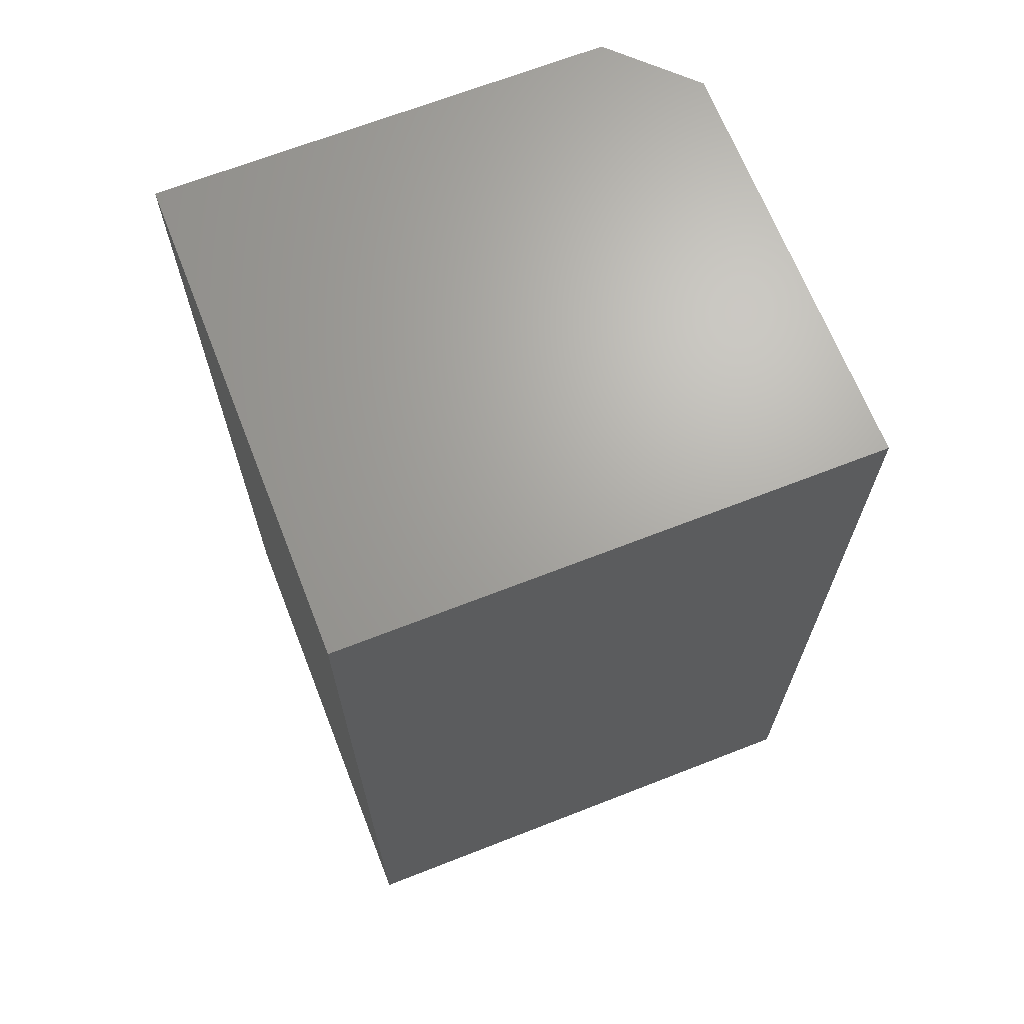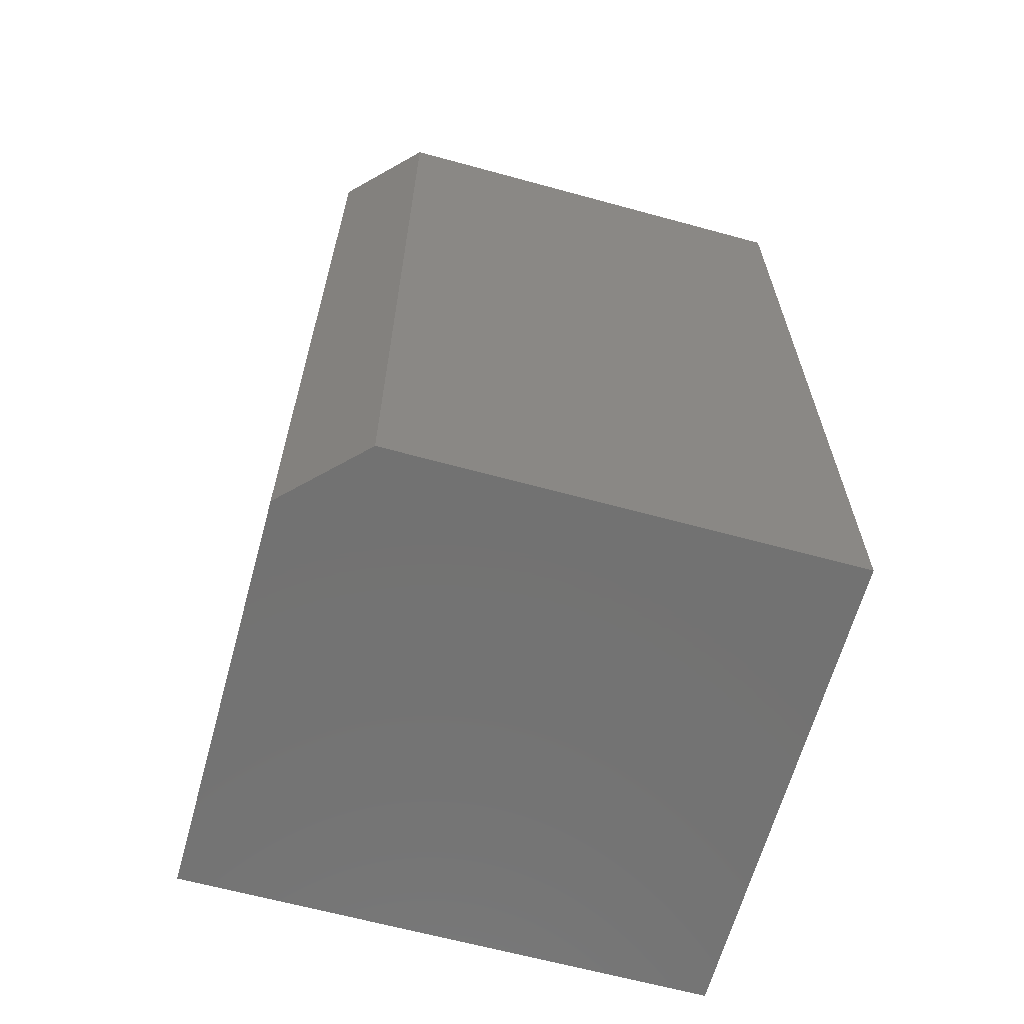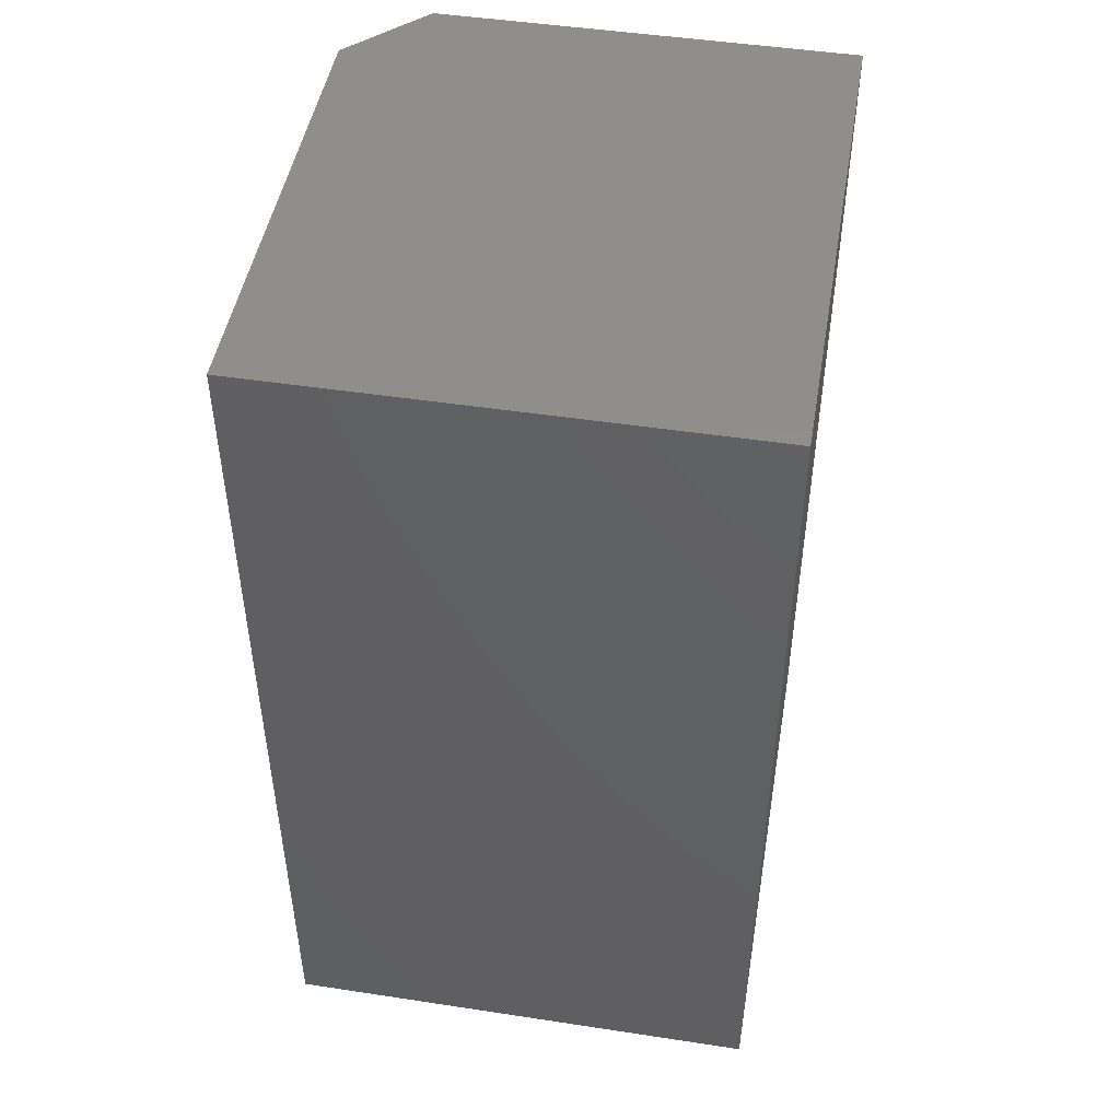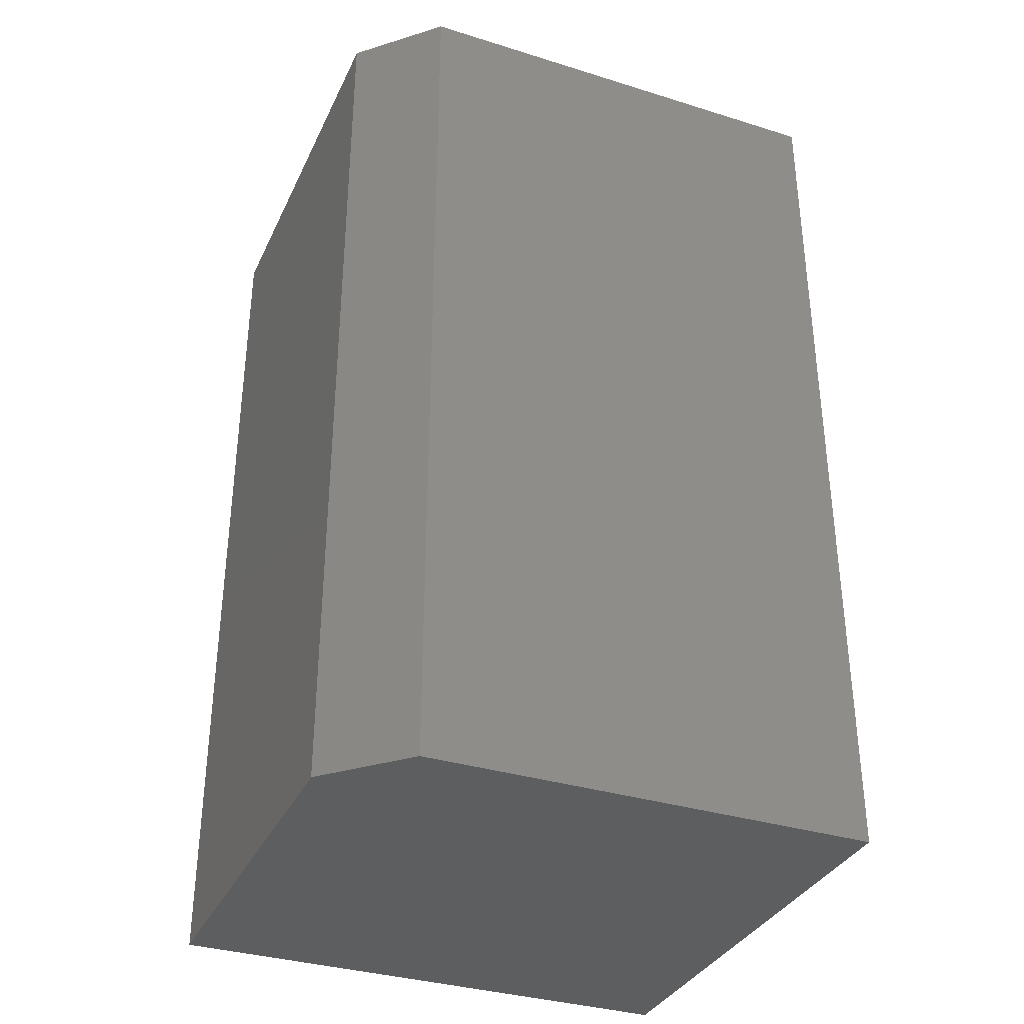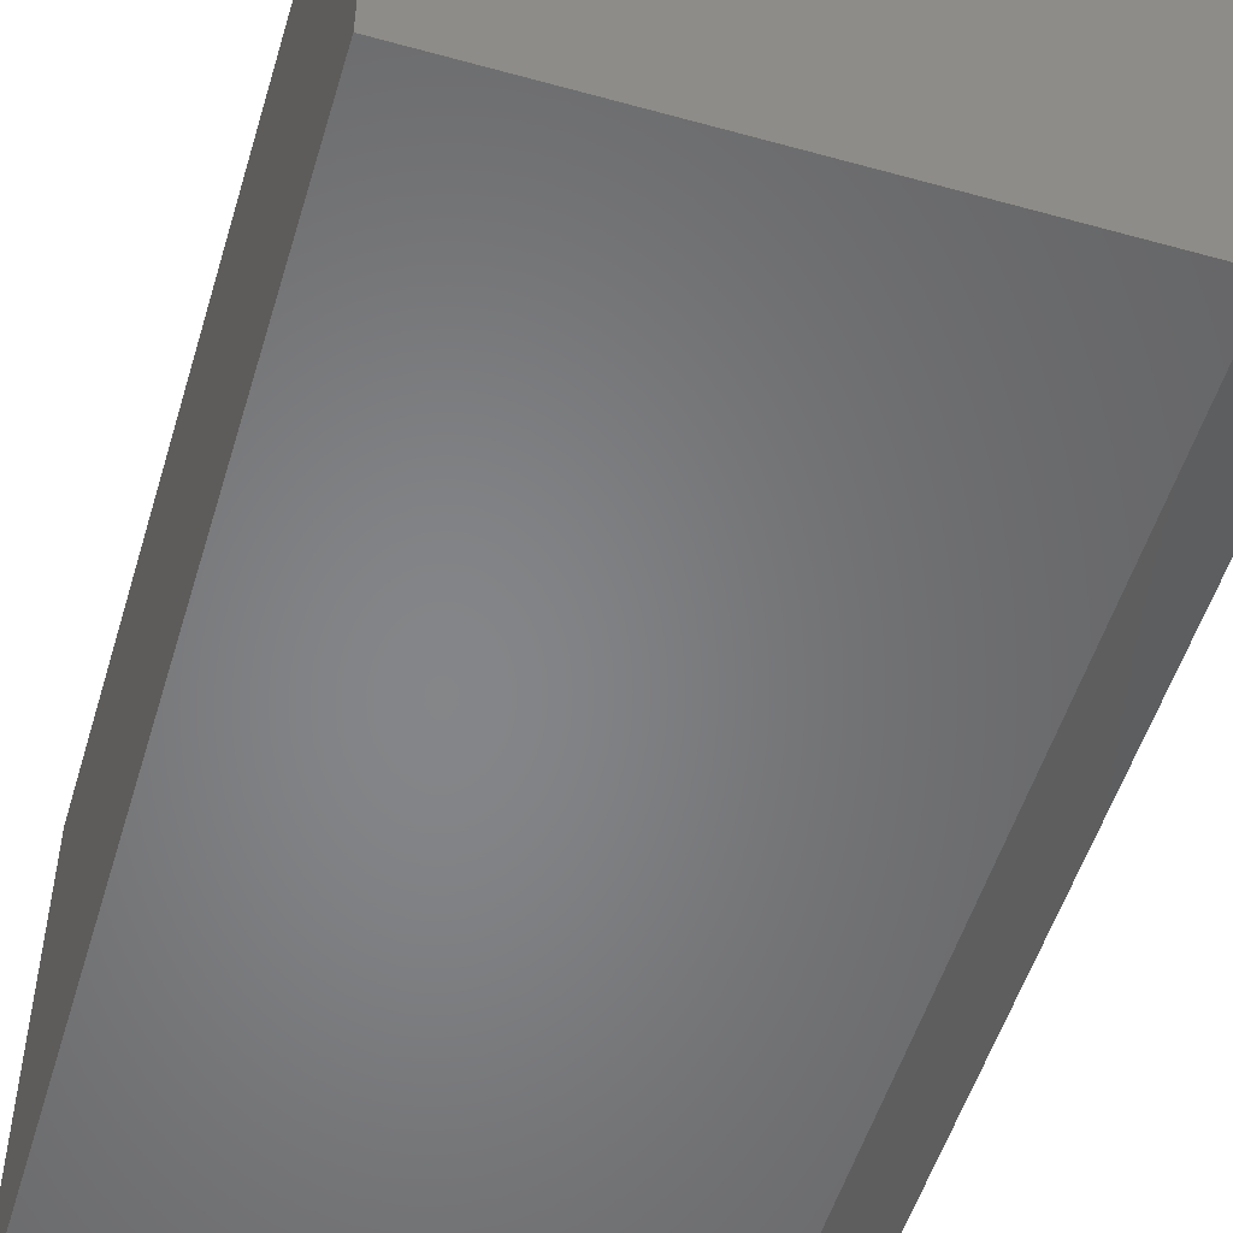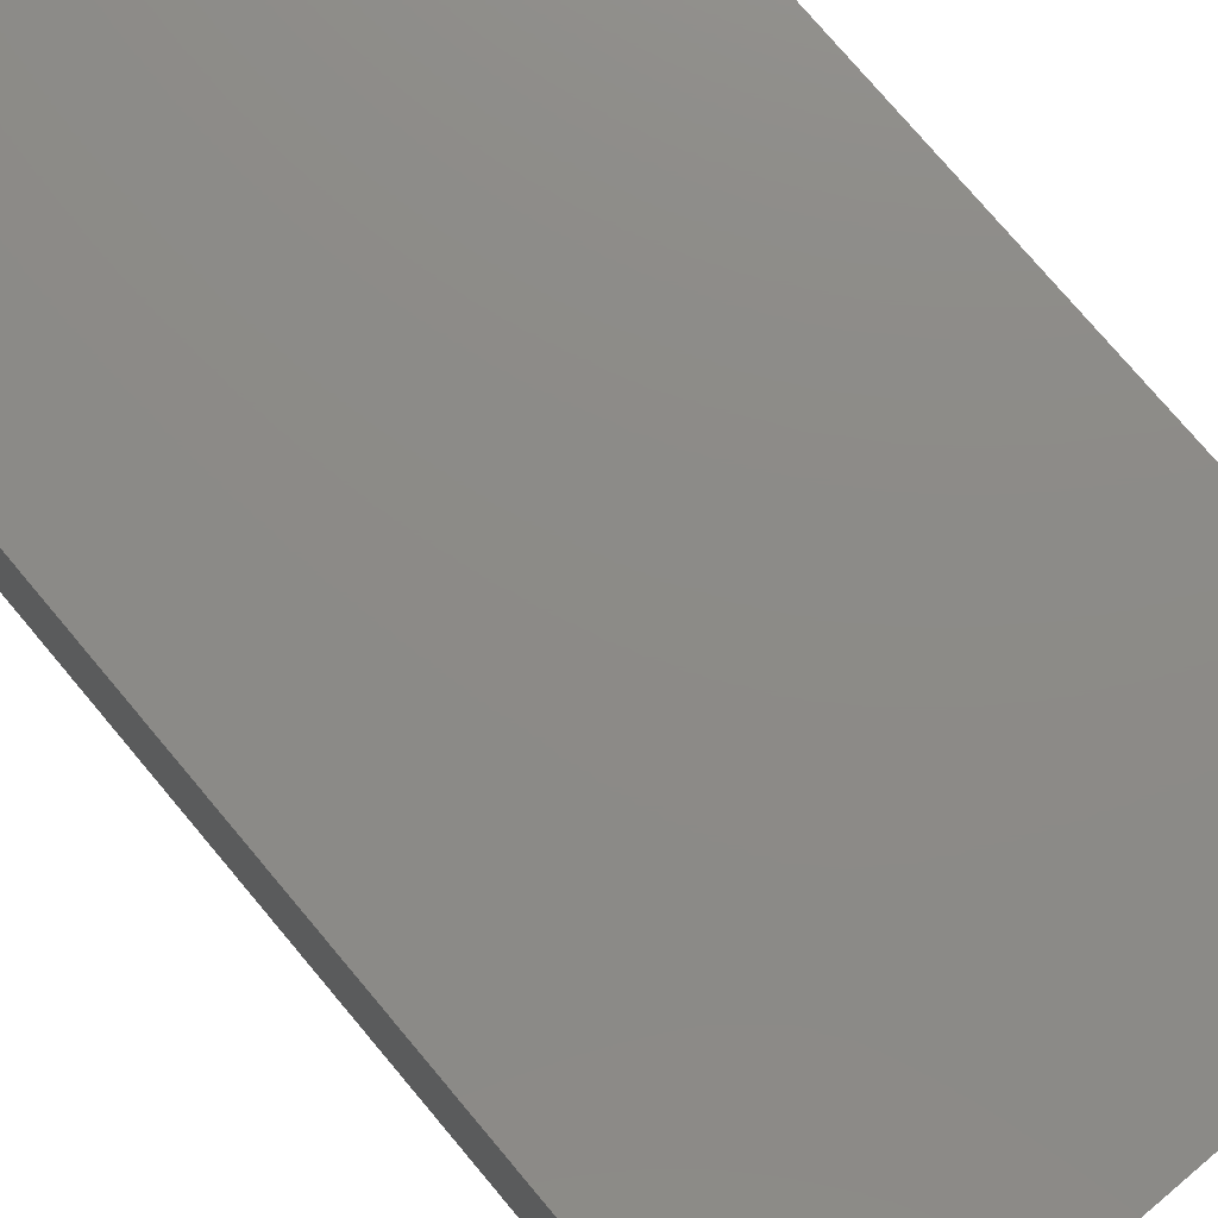
<metadata>
{"format":"stl","ext":"stl","renderer":"f3d","projection":"perspective","resolution":1024,"background":"white","views":[{"elev":67.5,"azim":158.6,"up":"+Z"},{"elev":-64.4,"azim":-15.4,"up":"+Z"},{"elev":47.8,"azim":99.7,"up":"+Z"},{"elev":-34.6,"azim":-22.6,"up":"+Z"},{"elev":-52.8,"azim":163.4,"up":"+Y"},{"elev":76.6,"azim":139.9,"up":"+Y"}]}
</metadata>
<code>
# stl→obj: 10 verts, 16 faces
v -0.1562 -0.4062 -0.4609
v 0.2209 -0.4062 -0.4609
v -0.1562 -0.4062 0.3125
v 0.2209 -0.4062 0.3125
v -0.2188 -0.3438 0.3125
v -0.2188 4.293e-17 0.3125
v -0.2188 -0.3438 -0.4609
v -0.2188 0 -0.4609
v 0.2209 6.734e-17 0.3125
v 0.2209 2.44e-17 -0.4609
f 1 2 3
f 3 2 4
f 5 6 7
f 7 6 8
f 4 9 3
f 3 9 6
f 3 6 5
f 10 2 8
f 8 2 1
f 8 1 7
f 3 5 1
f 1 5 7
f 8 6 10
f 10 6 9
f 2 10 4
f 4 10 9

</code>
